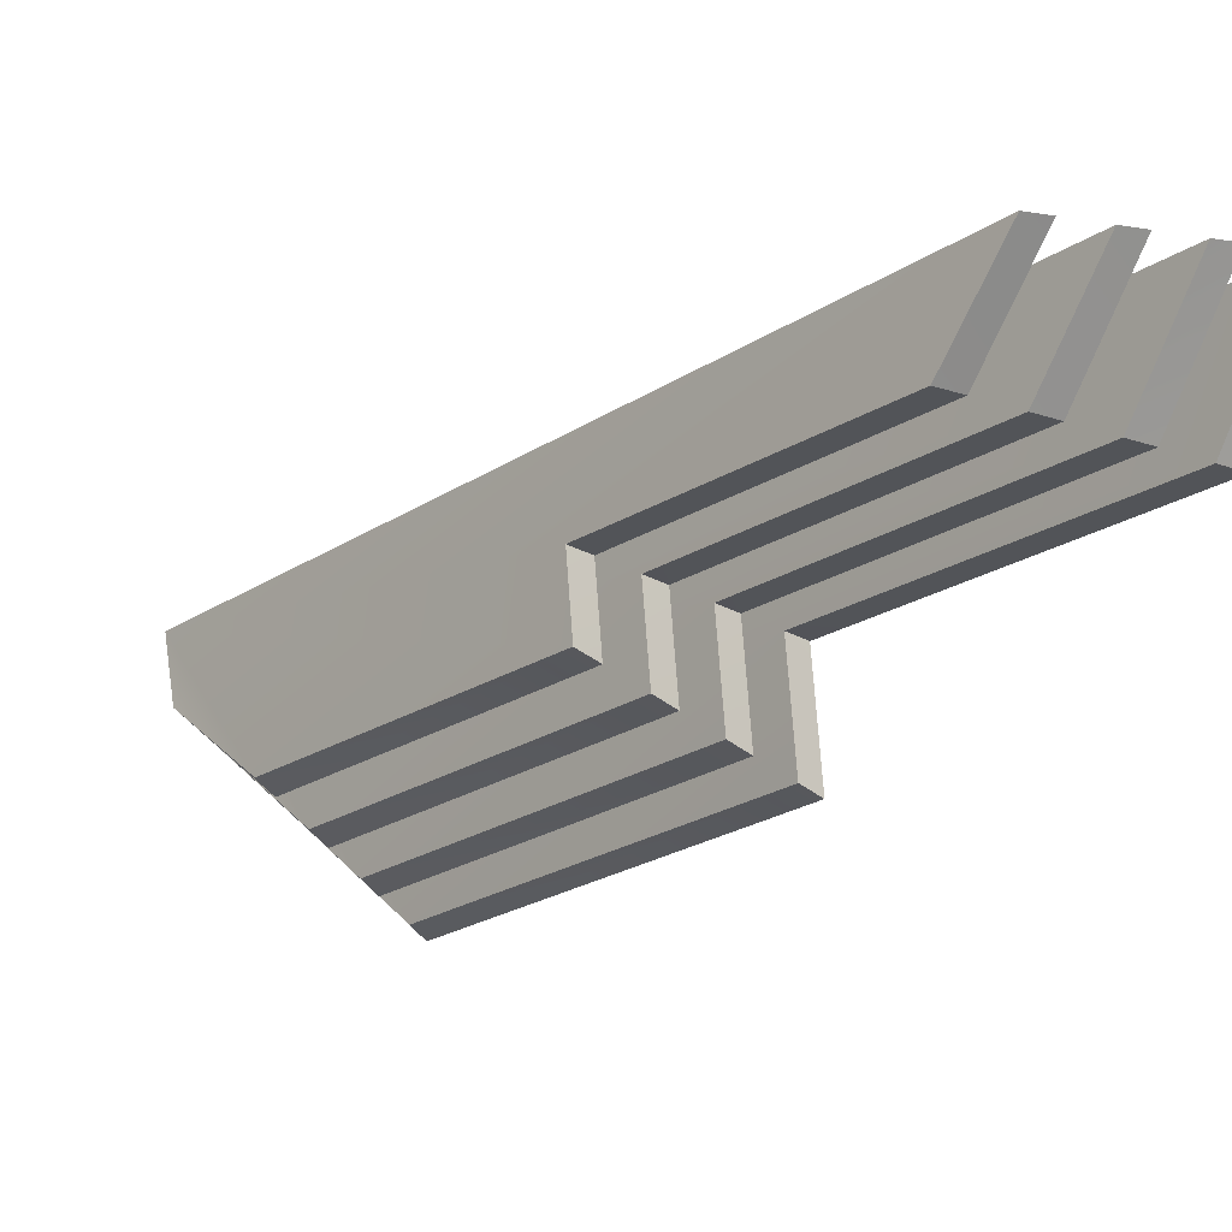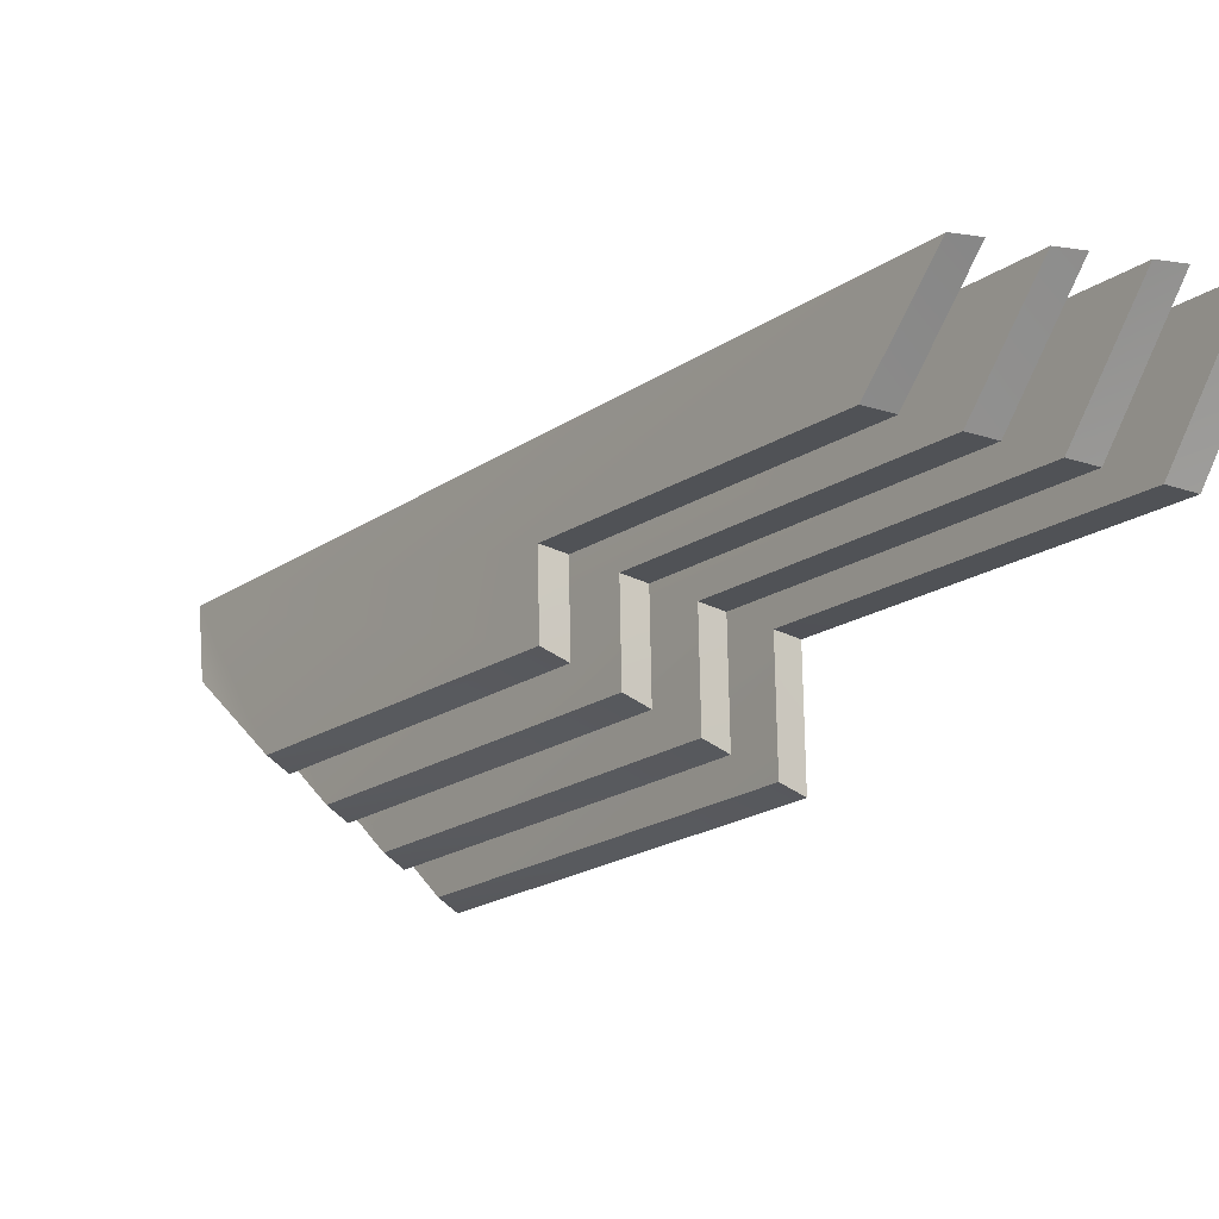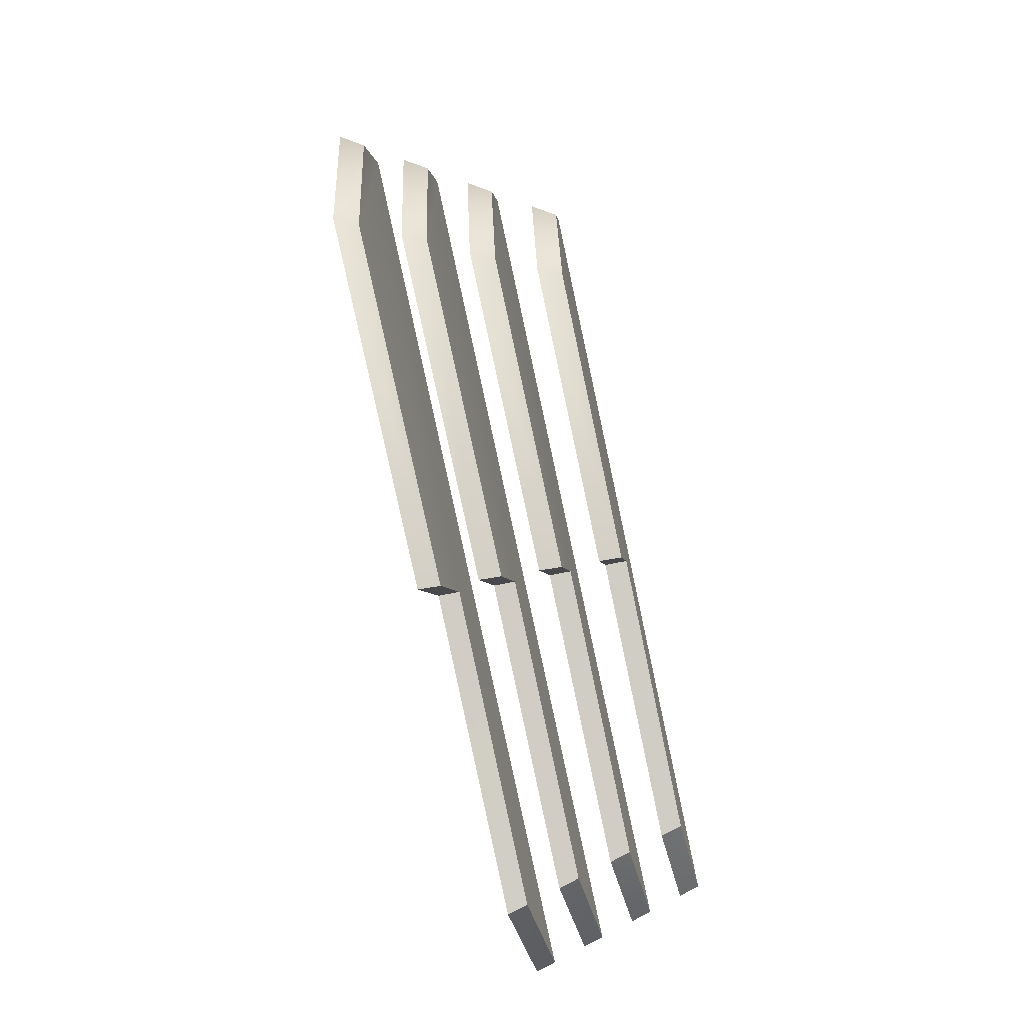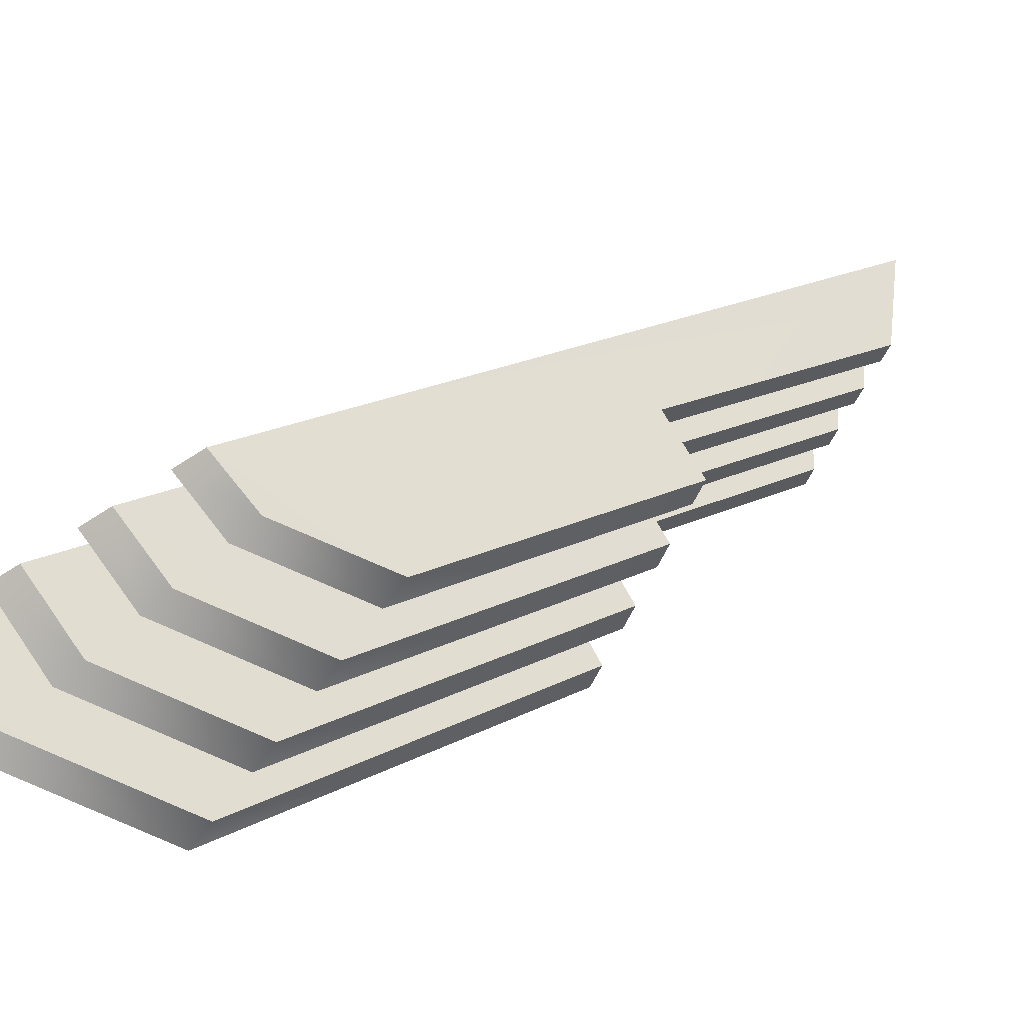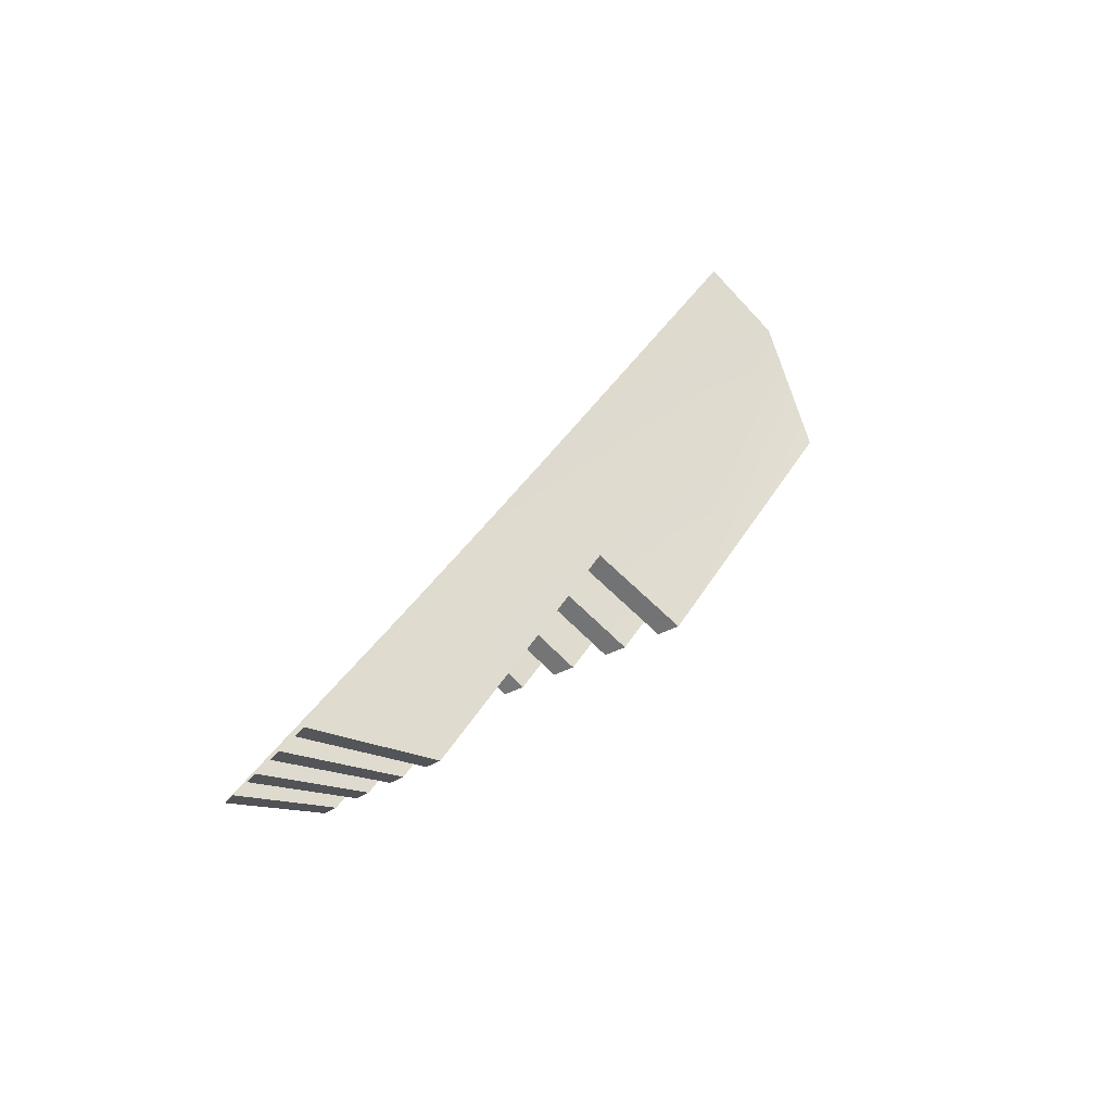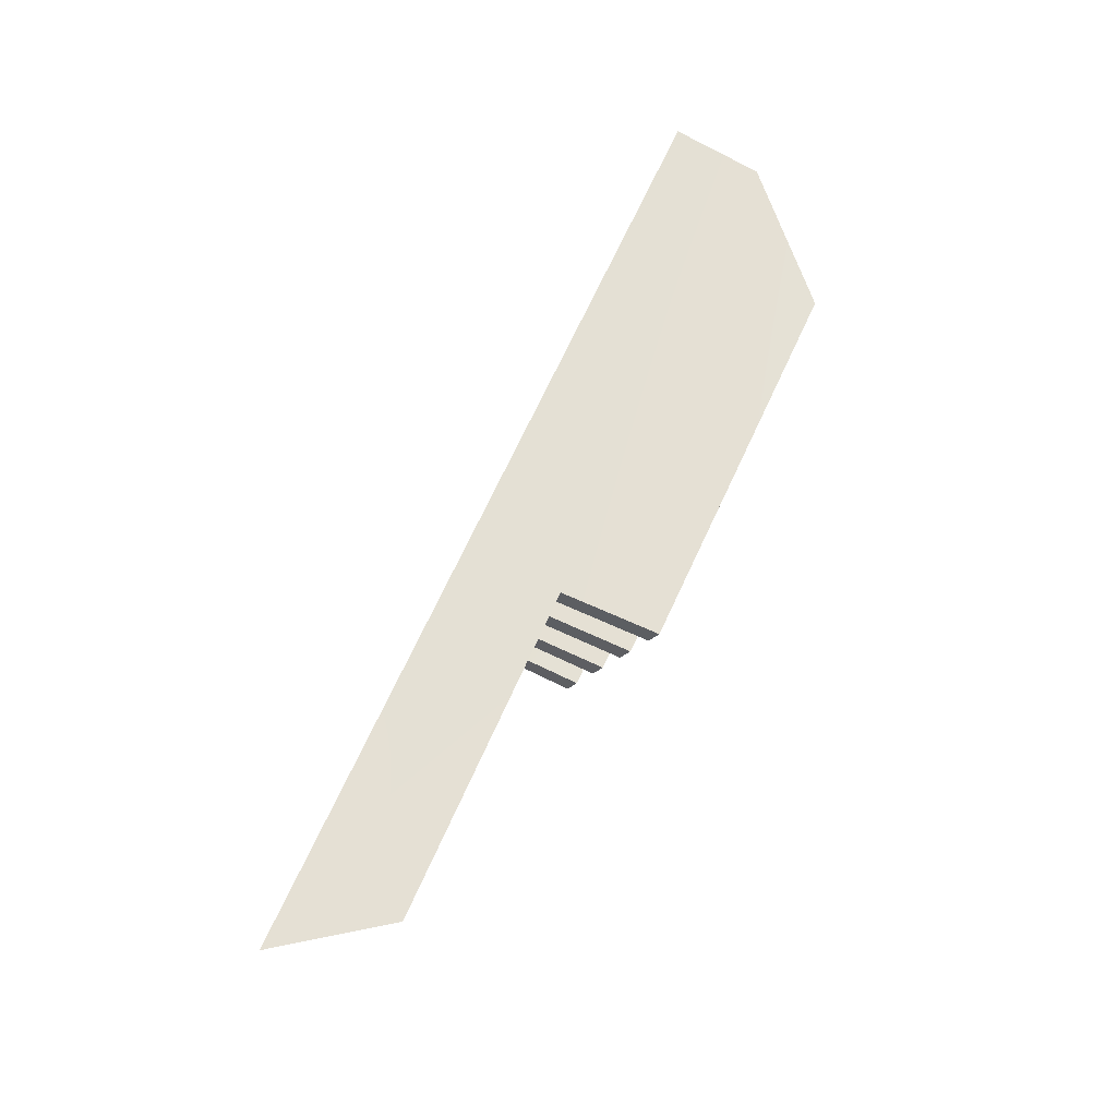
<metadata>
{"format":"obj","ext":"obj","renderer":"f3d","projection":"perspective","resolution":1024,"background":"white","views":[{"elev":11.6,"azim":132.7,"up":"+Y"},{"elev":13.3,"azim":139.2,"up":"+Y"},{"elev":-28.3,"azim":29.1,"up":"+Z"},{"elev":-17.2,"azim":49.0,"up":"+Y"},{"elev":-51.2,"azim":-108.9,"up":"+Z"},{"elev":-31.6,"azim":-80.2,"up":"+Z"}]}
</metadata>
<code>
o Model.011_Model.024
v 128.4 -0.9445 -86.88
v 128.2 -14.8 -55.88
v 125.7 10.22 -90.66
v 125 -27.85 -7.398
v 130.8 -22.27 -59.15
v 127.8 -34.2 -11.17
v 130.5 -38.04 -24.88
v 127.6 -26.59 -8.606
v 130.6 -0.2505 -85.86
v 127.9 10.59 -89.72
v 130.4 -13.8 -55.49
v 132.9 -20.85 -58.6
v 132.7 -36.09 -25.33
v 130.2 -32.52 -12.26
v 118.2 -31.23 -4.178
v 124.4 -43.24 -23.66
v 121.3 -38.66 -8.251
v 125.1 -26.08 -60.61
v 122.2 -17.46 -56.94
v 119.7 9.209 -93.16
v 122.7 -2.822 -89.64
v 126.7 -41.29 -24.12
v 120.8 -29.96 -5.386
v 123.7 -36.99 -9.346
v 127.2 -24.65 -60.06
v 124.4 -16.46 -56.54
v 124.9 -2.114 -88.61
v 122 9.587 -92.22
v 116 8.58 -94.73
v 114 -33.34 -2.165
v 119.1 -4.016 -91.37
v 118.4 -19.13 -57.6
v 121.5 -28.44 -61.52
v 120.6 -46.46 -22.88
v 117.3 -41.43 -6.422
v 116.2 -20.13 -58
v 113.8 8.202 -95.67
v 117 -4.739 -92.42
v 111.4 -34.6 -0.9579
v 119.4 -29.84 -62.06
v 114.9 -43.09 -5.322
v 118.3 -48.37 -22.41
v 138.8 -30.9 -26.54
v 134.4 -23.21 -11.83
v 136.6 -28.06 -15.18
v 138.7 -17.08 -57.15
v 136.5 -11.15 -54.44
v 133.8 11.6 -87.21
v 136.3 1.582 -83.12
v 131.8 -24.48 -10.62
v 134.2 -29.73 -14.09
v 136.5 -32.84 -26.09
v 136.5 -18.48 -57.69
v 131.6 11.22 -88.15
v 134.2 0.8984 -84.14
v 134.2 -12.14 -54.83
f 1 2 3
f 4 3 2
f 5 4 2
f 5 6 4
f 7 6 5
f 8 9 10
f 11 9 8
f 12 11 8
f 13 12 8
f 14 13 8
f 2 12 5
f 11 12 2
f 11 2 9
f 9 2 1
f 9 1 10
f 3 10 1
f 15 16 17
f 18 16 15
f 19 18 15
f 20 19 15
f 21 19 20
f 4 6 8
f 14 8 6
f 7 14 6
f 13 14 7
f 12 13 7
f 5 12 7
f 22 23 24
f 25 23 22
f 25 26 23
f 27 23 26
f 28 23 27
f 25 22 18
f 16 18 22
f 24 16 22
f 17 16 24
f 15 17 24
f 23 15 24
f 19 25 18
f 26 25 19
f 26 19 27
f 19 21 27
f 21 20 27
f 28 27 20
f 29 30 31
f 32 31 30
f 33 32 30
f 34 33 30
f 35 34 30
f 36 37 38
f 39 37 36
f 40 39 36
f 40 41 39
f 42 41 40
f 40 32 33
f 36 32 40
f 38 32 36
f 31 32 38
f 37 31 38
f 29 31 37
f 39 41 30
f 35 30 41
f 42 35 41
f 34 35 42
f 33 34 42
f 40 33 42
f 43 44 45
f 46 44 43
f 47 44 46
f 48 44 47
f 49 48 47
f 50 45 44
f 51 45 50
f 52 45 51
f 43 45 52
f 46 43 52
f 53 46 52
f 54 48 55
f 49 55 48
f 49 56 55
f 47 56 49
f 47 46 56
f 56 46 53
f 52 51 53
f 50 53 51
f 56 53 50
f 54 56 50
f 55 56 54

</code>
